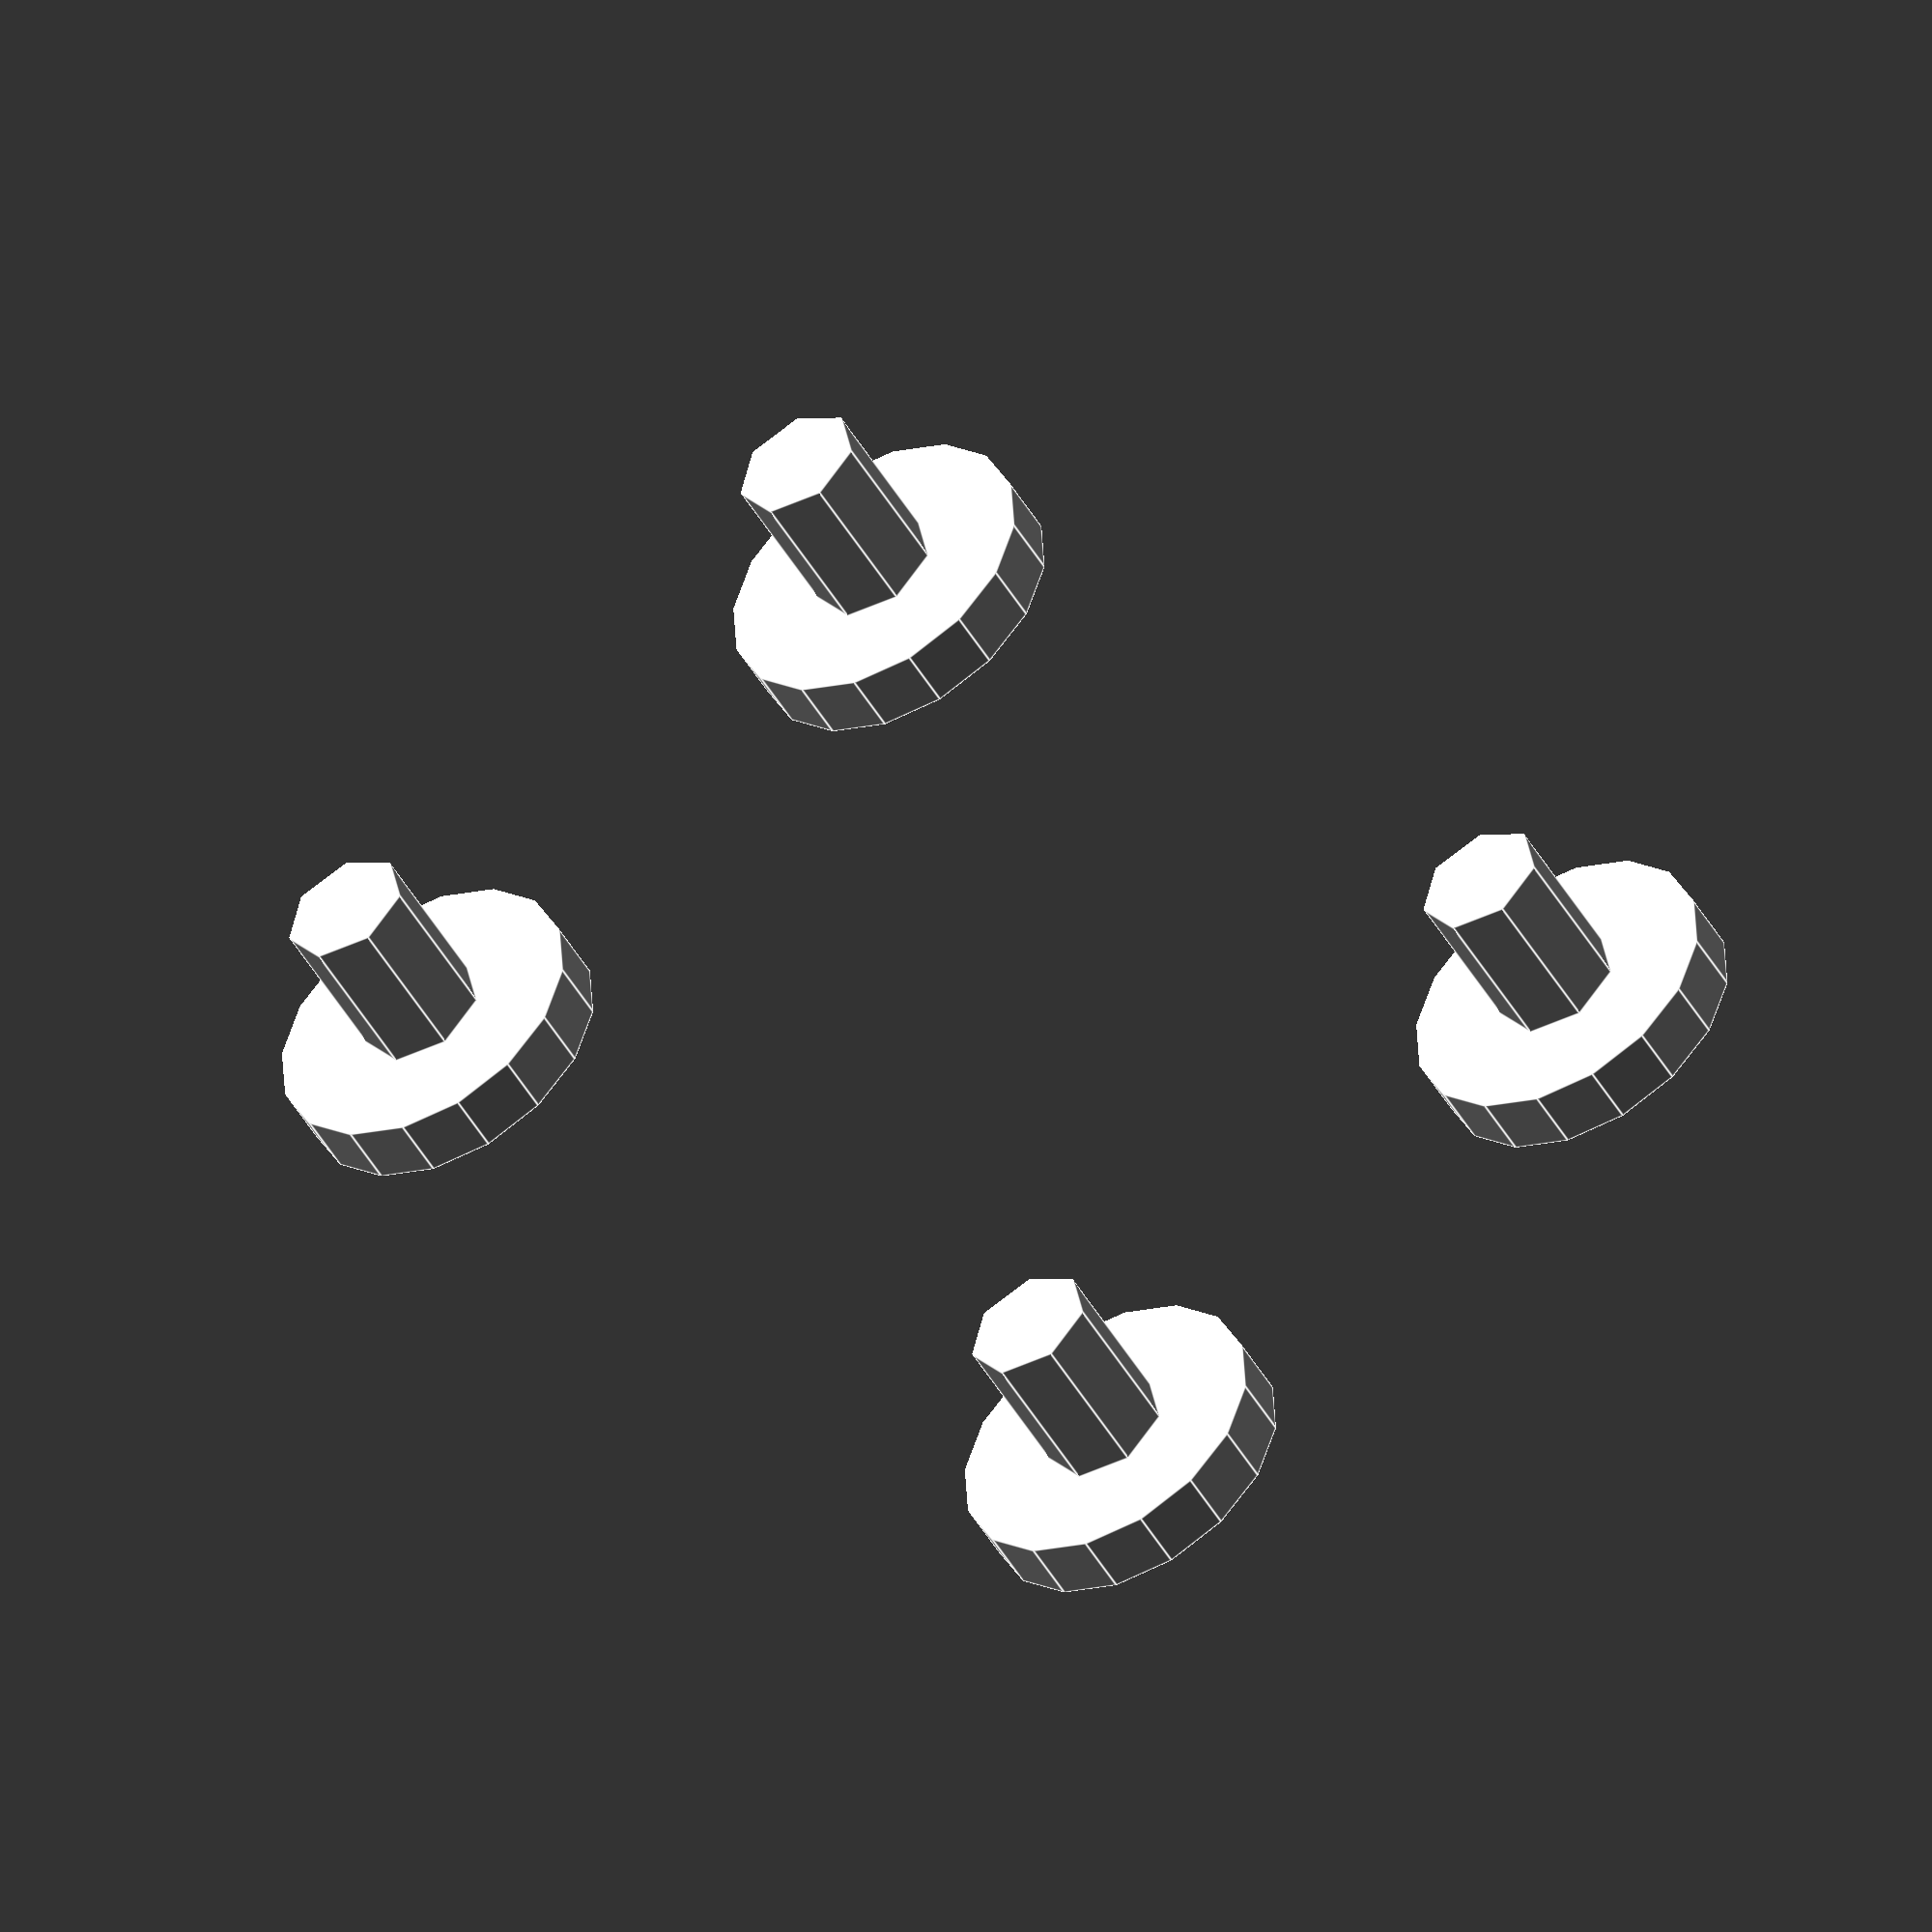
<openscad>
/*
    Intended to make space for a fastener.

    parameters:
    -head           a vector [head length, head radius]
    -bore           a vector [bore length, bore radius]
    -countersink    countersink length, requires head radius and bore radius
*/

module fastener_hole(
    head = [0, 0],
    bore = [0, 0],
    countersink = 0
) {
    if (head[0] && head[1])
    cylinder(h = head[0], r = head[1], center = false);
    translate([0,0,-countersink]) {
        if (countersink)
        cylinder(h = countersink, r1 = bore[1], r2 = head[1], center = false);

        translate([0,0,-bore[0]]) {
            if (bore[0] && bore[1])
            cylinder(h = bore[0], r = bore[1], center = false);
        }
    }
}

module fastener_block(
    size,
    head = [0, 0],
    bore = [0, 0],
    countersink = 0
) {

    fastener_hole(head = head, bore = bore, countersink = countersink);
    translate([size.x, 0])
    fastener_hole(head = head, bore = bore, countersink = countersink);
    translate([size.x, size.y])
    fastener_hole(head = head, bore = bore, countersink = countersink);
    translate([0, size.y])
    fastener_hole(head = head, bore = bore, countersink = countersink);

}

// showcase
fastener_block(
    size = [20, 40],
    head = [2, 5],
    bore = [5, 2],
    countersink = 0
);




</openscad>
<views>
elev=47.7 azim=217.1 roll=208.7 proj=o view=edges
</views>
